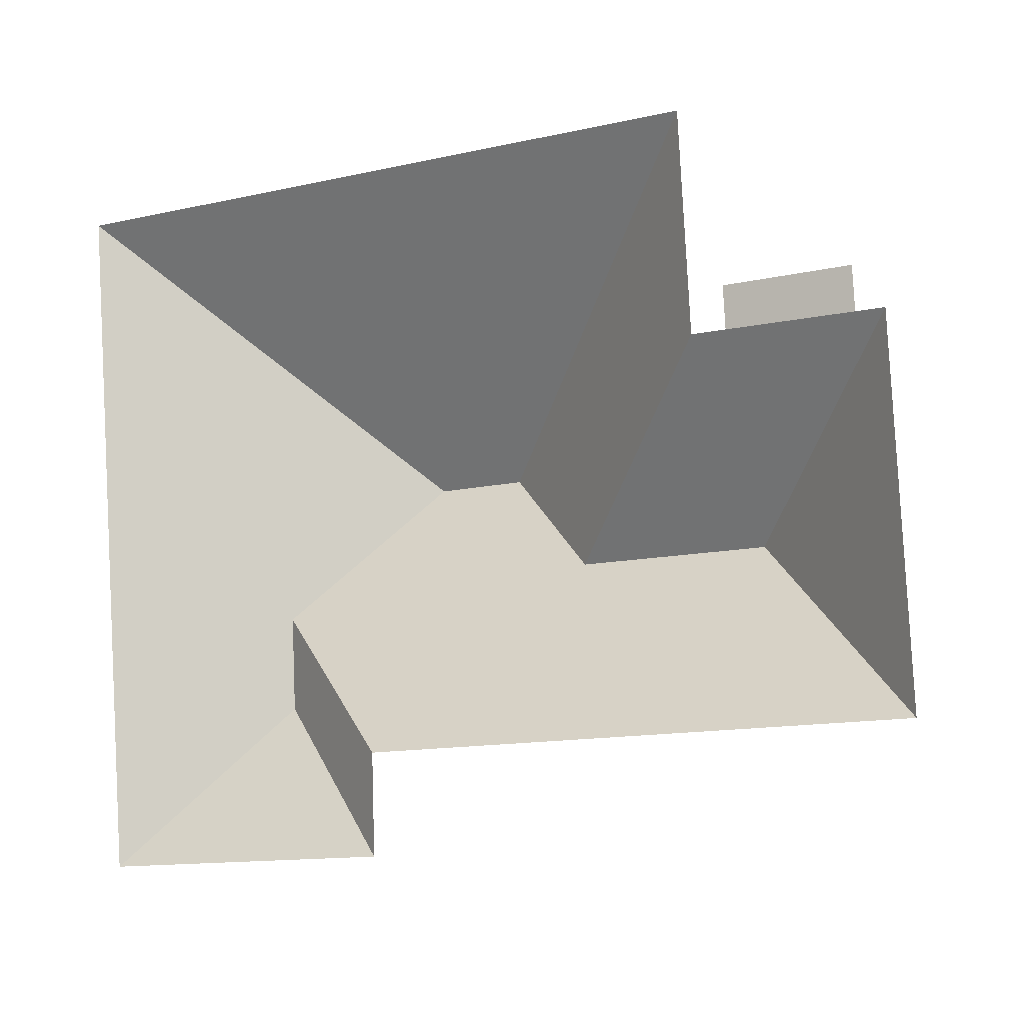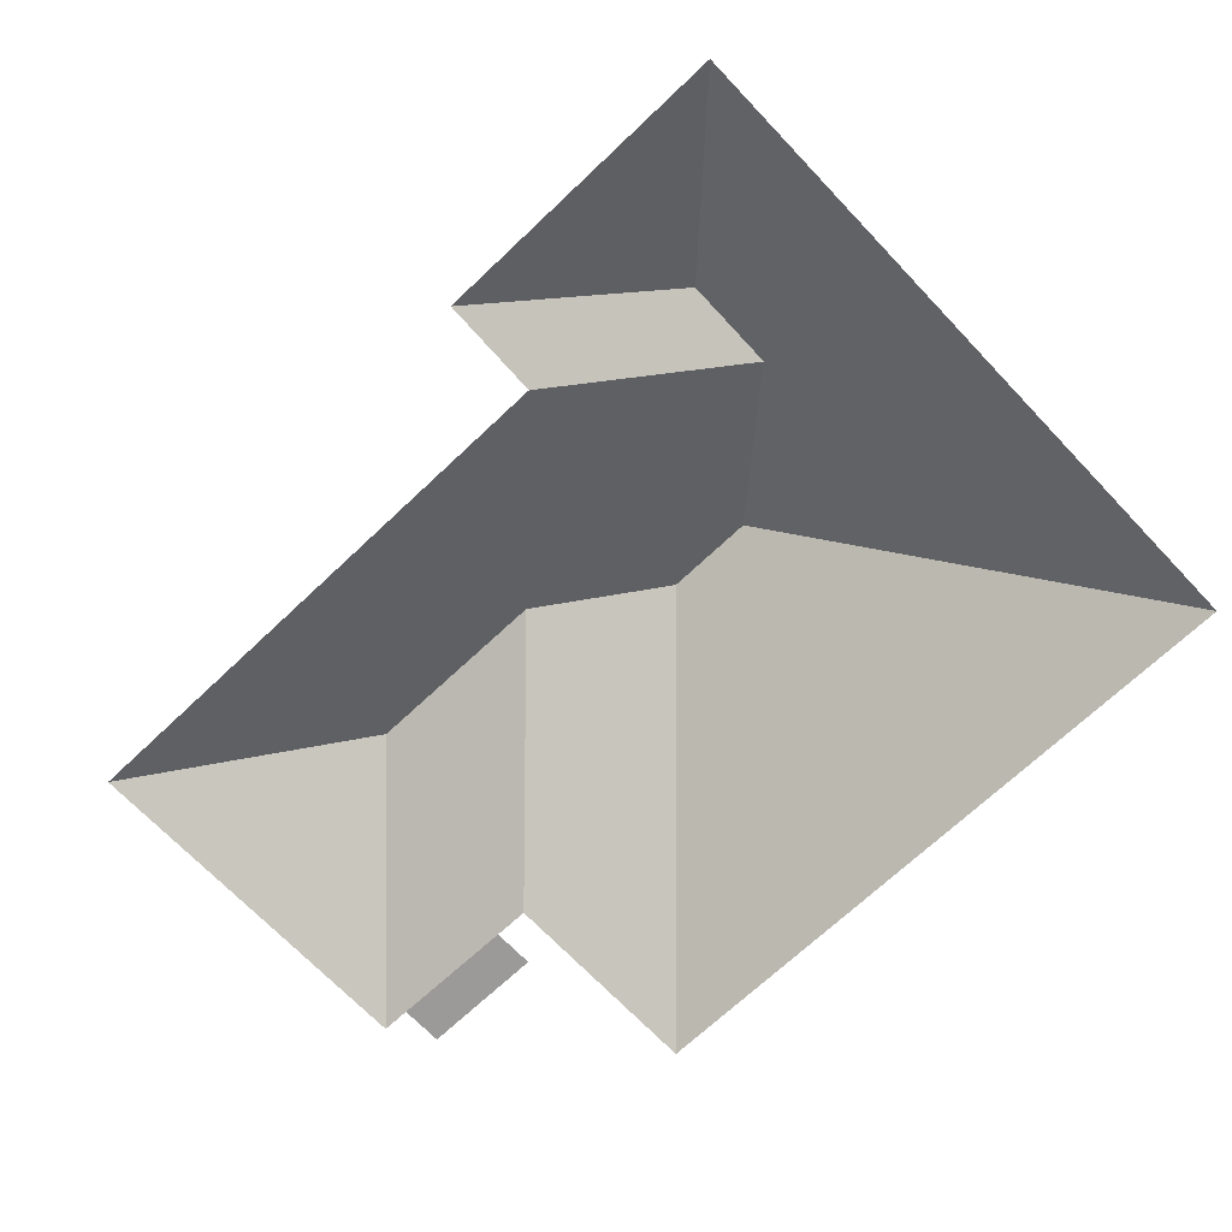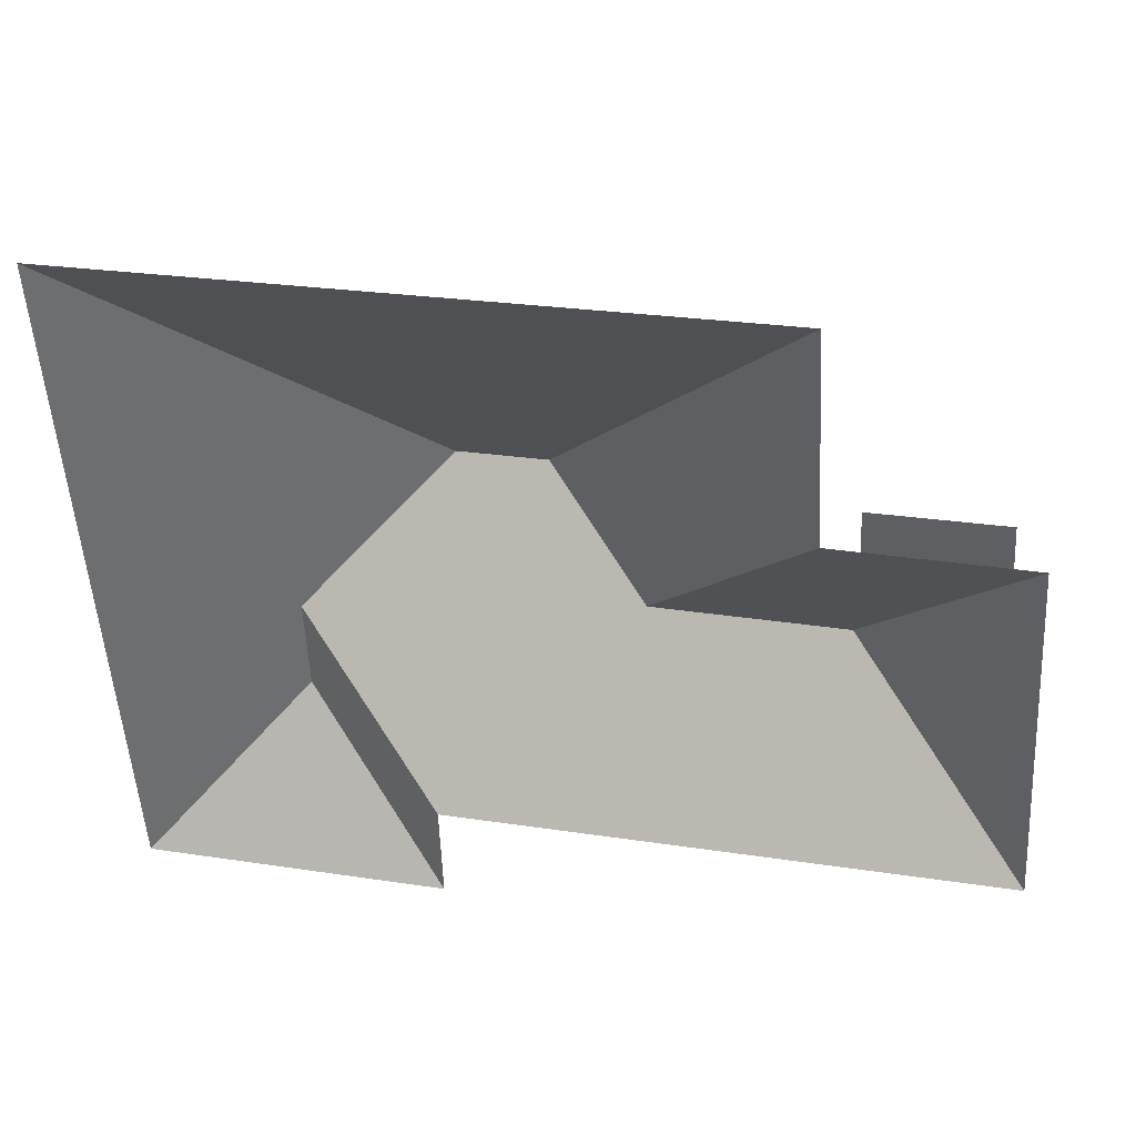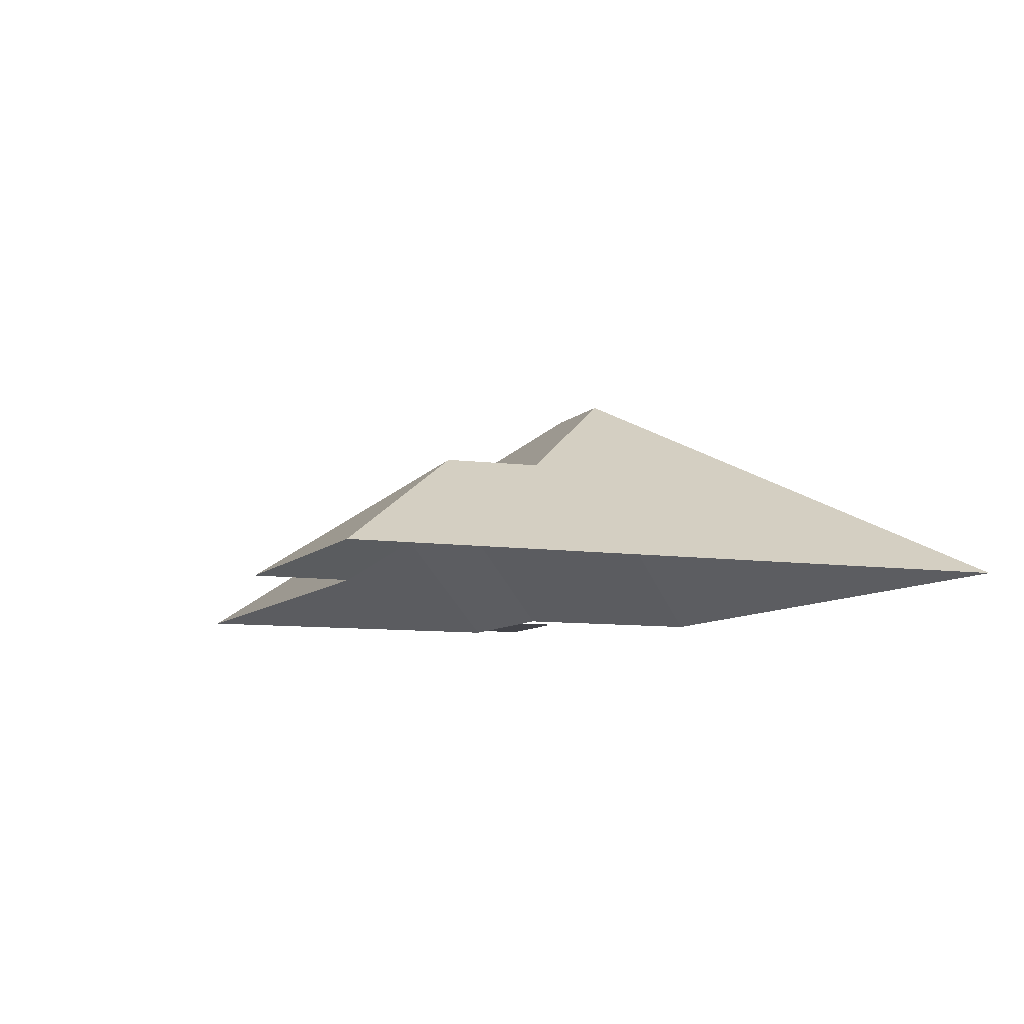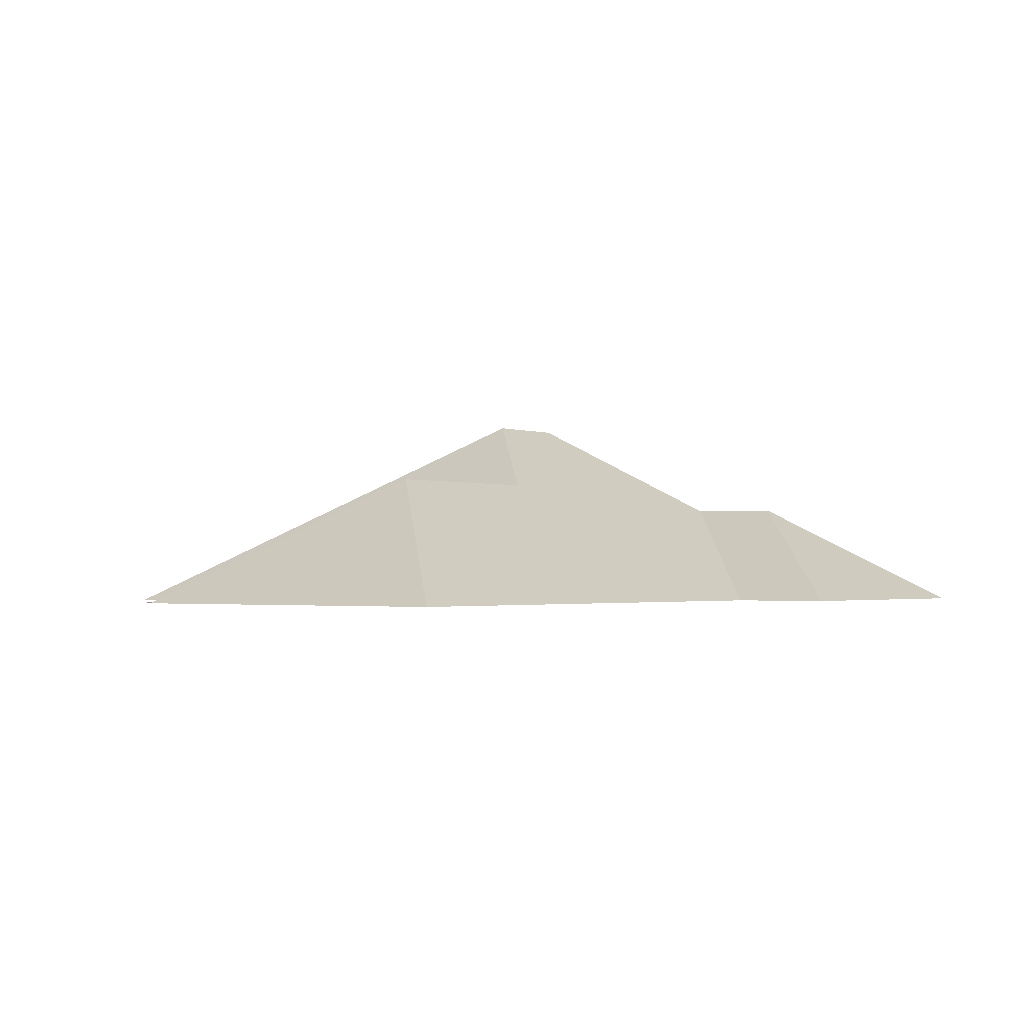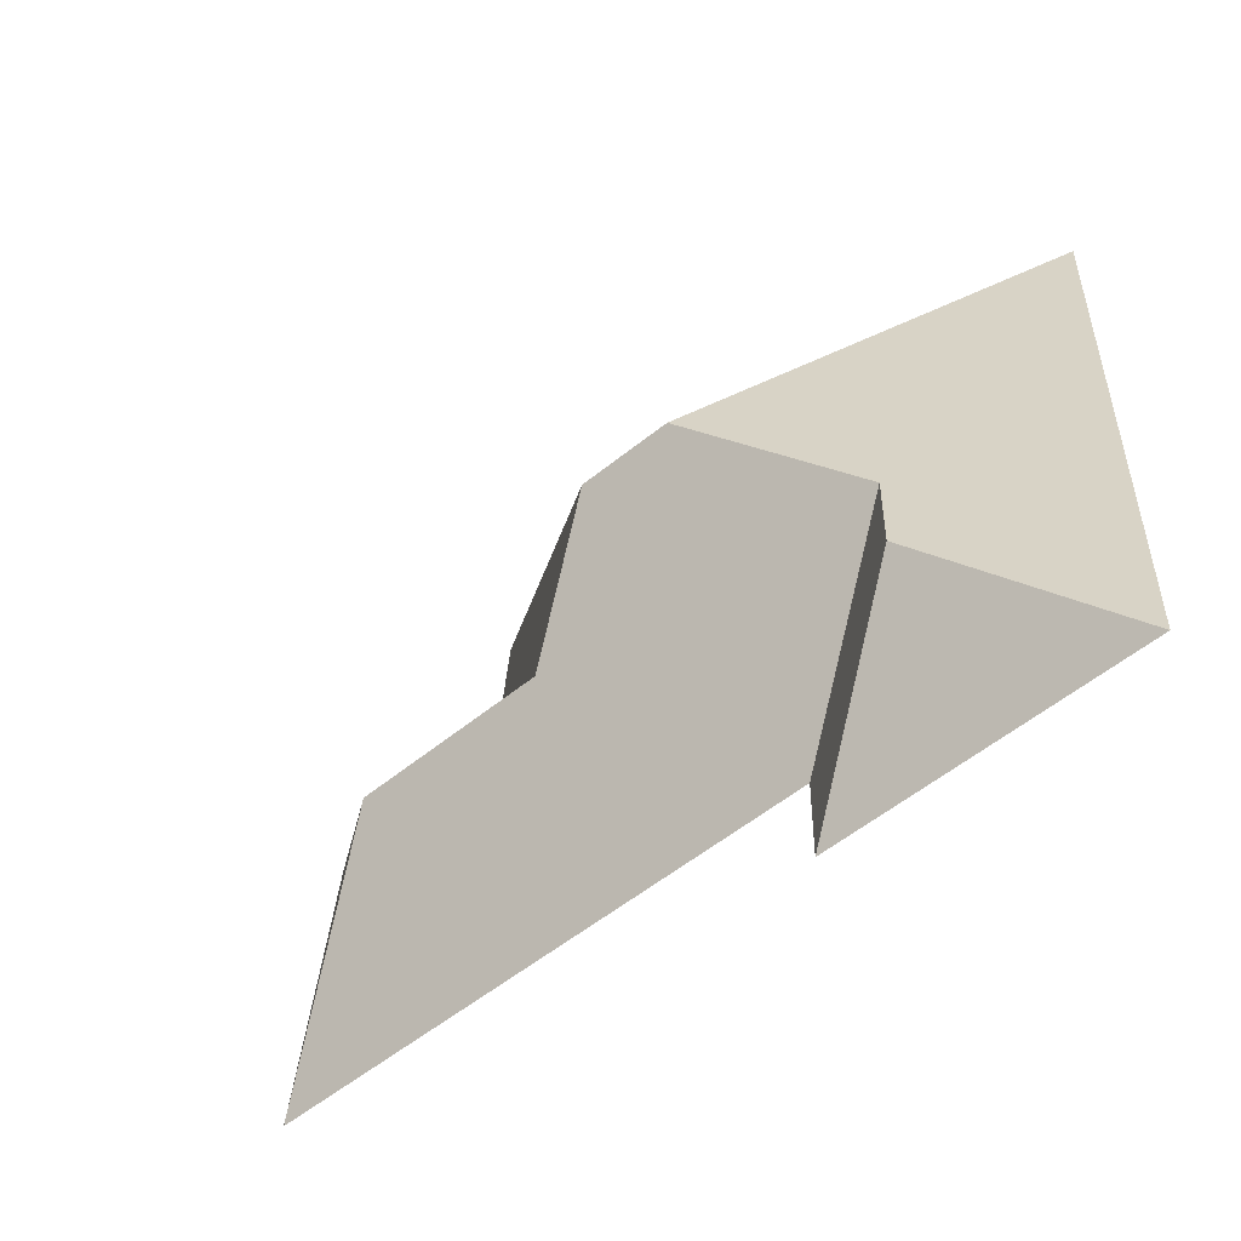
<metadata>
{"format":"obj","ext":"obj","renderer":"f3d","projection":"perspective","resolution":1024,"background":"white","views":[{"elev":-5.4,"azim":27.1,"up":"+Z"},{"elev":-69.4,"azim":-140.0,"up":"+Y"},{"elev":39.0,"azim":13.8,"up":"+Z"},{"elev":-8.4,"azim":-116.1,"up":"+Y"},{"elev":-1.8,"azim":123.9,"up":"+Y"},{"elev":-62.3,"azim":-140.2,"up":"+Z"}]}
</metadata>
<code>
o CG10_500_049071_0045_roof
v 15.9 75 -25.21
v 30.4 75 -260.6
v 80.64 111.7 -204.2
v 79.16 112.1 -171.5
v 124.4 145 -123.2
v 136.4 75 -254.2
v 135.4 75 -219.3
v 155.9 145 -121.2
v 194.5 119.3 -154.4
v 253.3 75 -84.99
v 248.9 75 -11.01
v 260.9 119.1 -150.7
v 264.3 75 -70.07
v 265.1 75 -84.39
v 307.3 75 -67.45
v 308.2 75 -82.18
v 325.6 75 -207.7
v 317.9 75 -81.68
v 15.9 0 -25.21
v 30.4 0 -260.6
v 136.4 0 -254.2
v 135.4 0 -219.3
v 325.6 0 -207.7
v 317.9 0 -81.68
v 308.2 0 -82.18
v 307.3 0 -67.45
v 264.3 0 -70.07
v 265.1 0 -84.39
v 253.3 0 -84.99
v 248.9 0 -11.01
f 1 5 8 11
f 1 2 3 4 5
f 3 6 2
f 7 6 3 4
f 7 17 12 9 8 5 4
f 12 18 17
f 10 14 16 18 12 9
f 14 13 15 16
f 11 10 9 8

</code>
